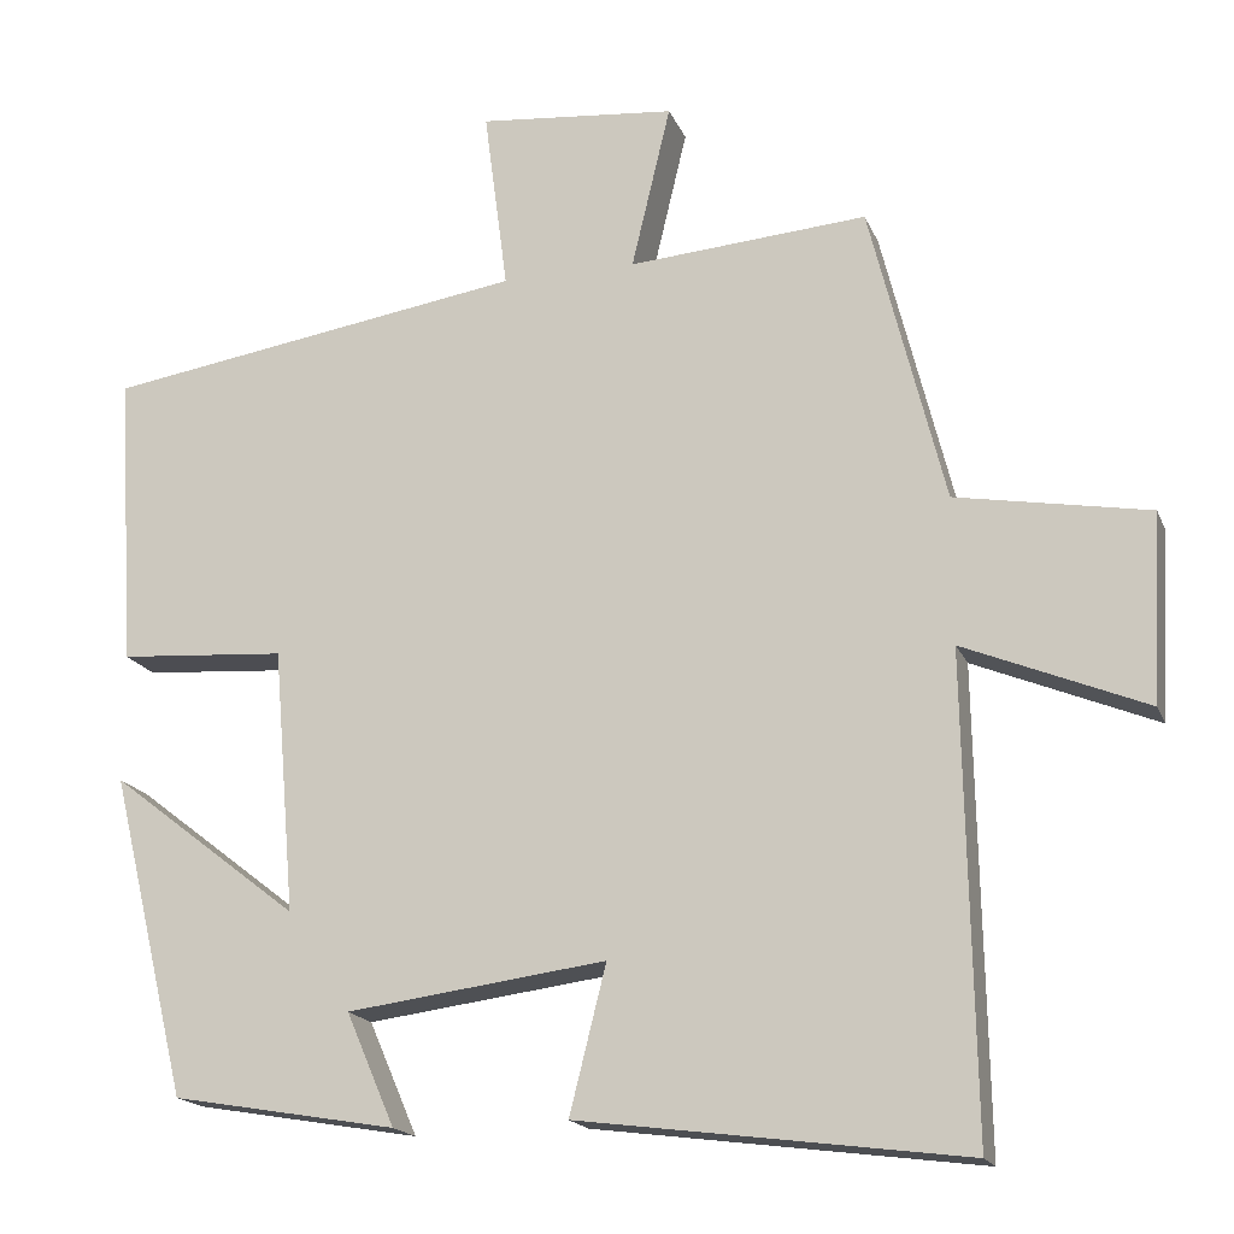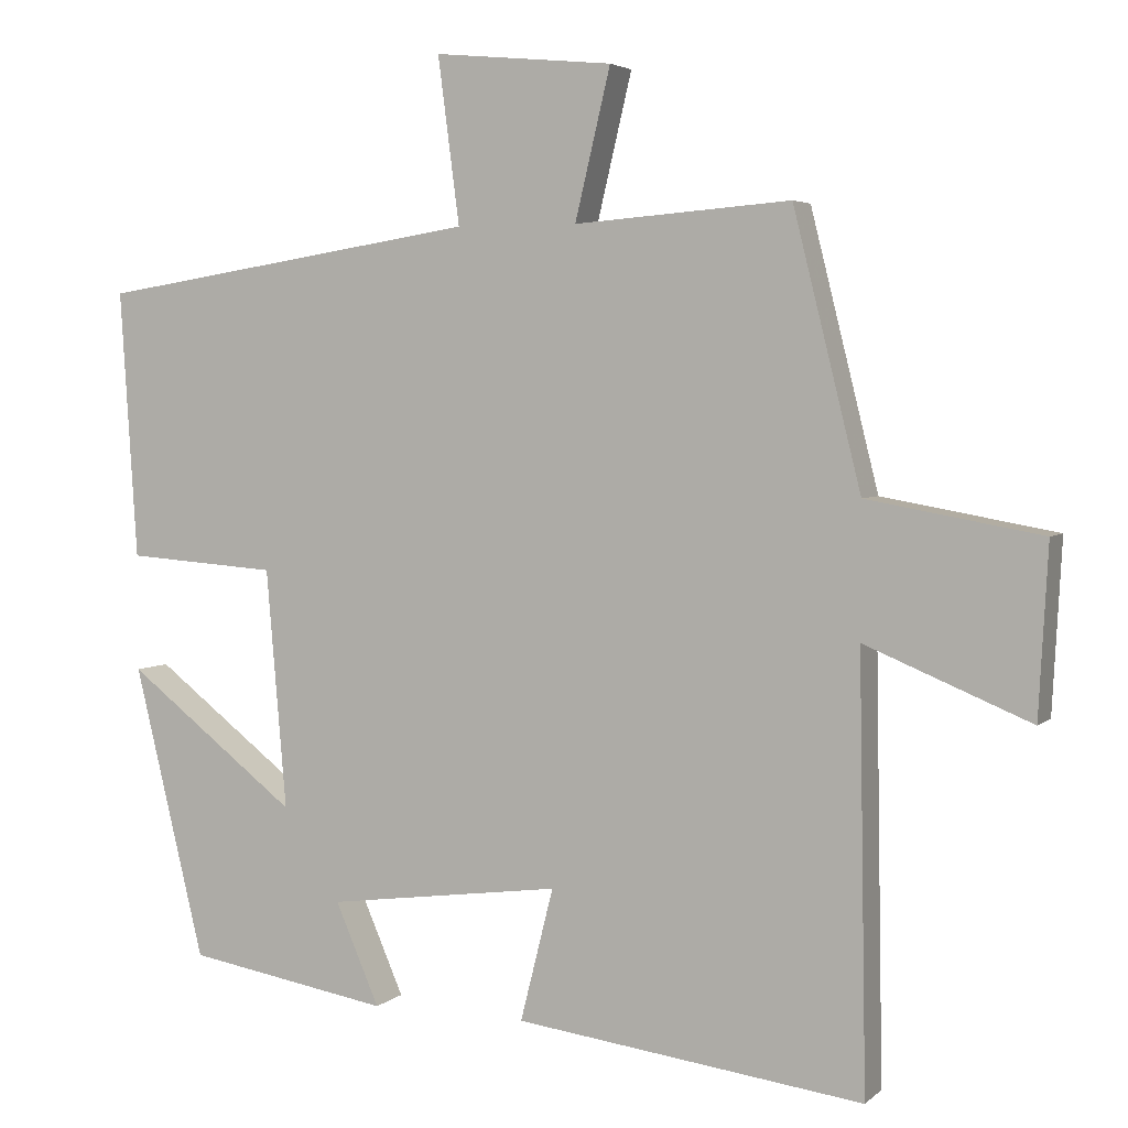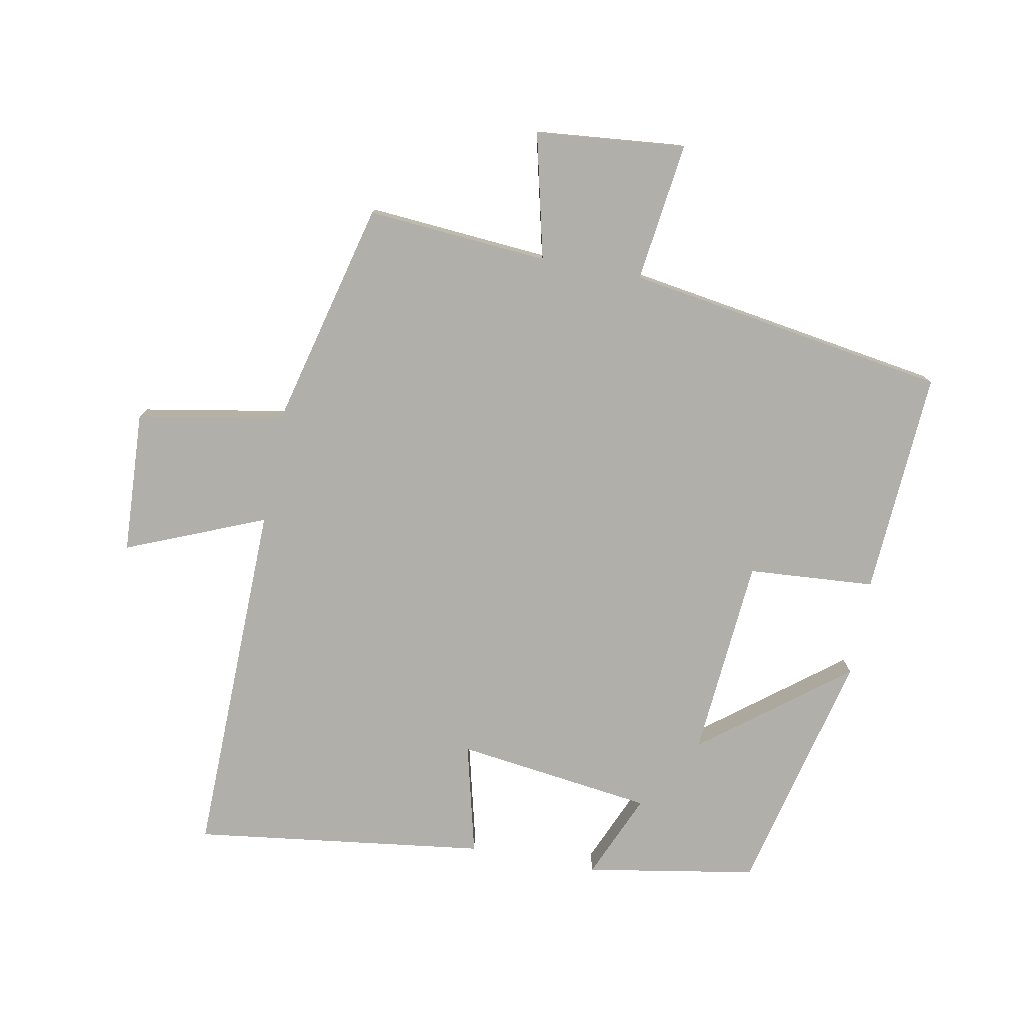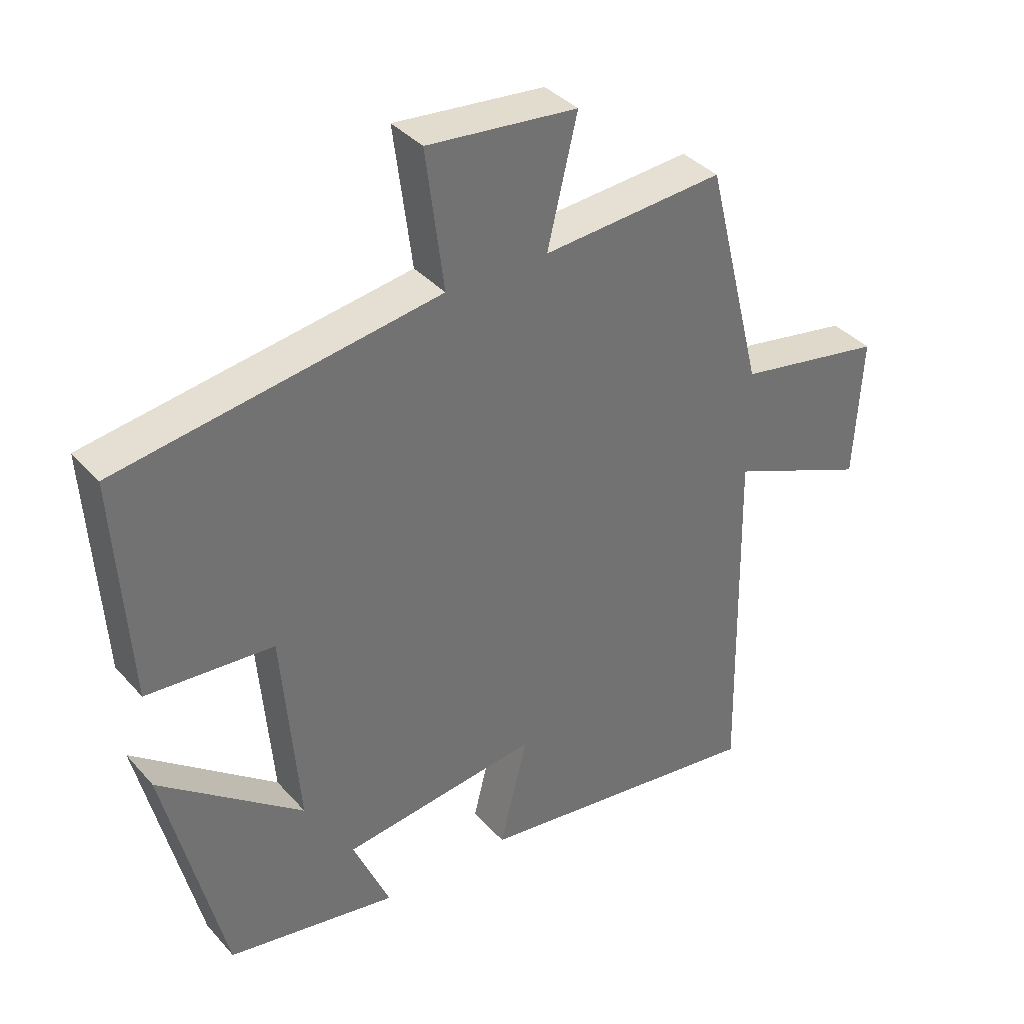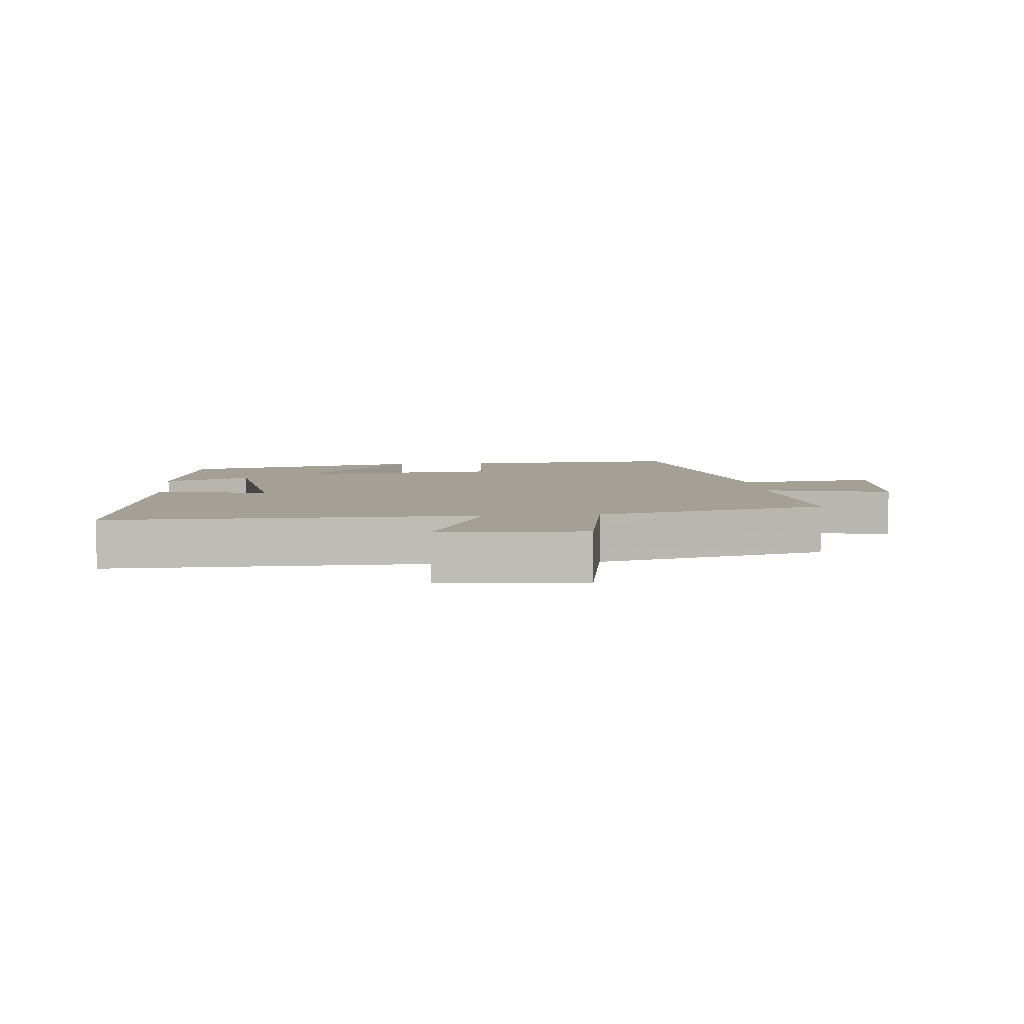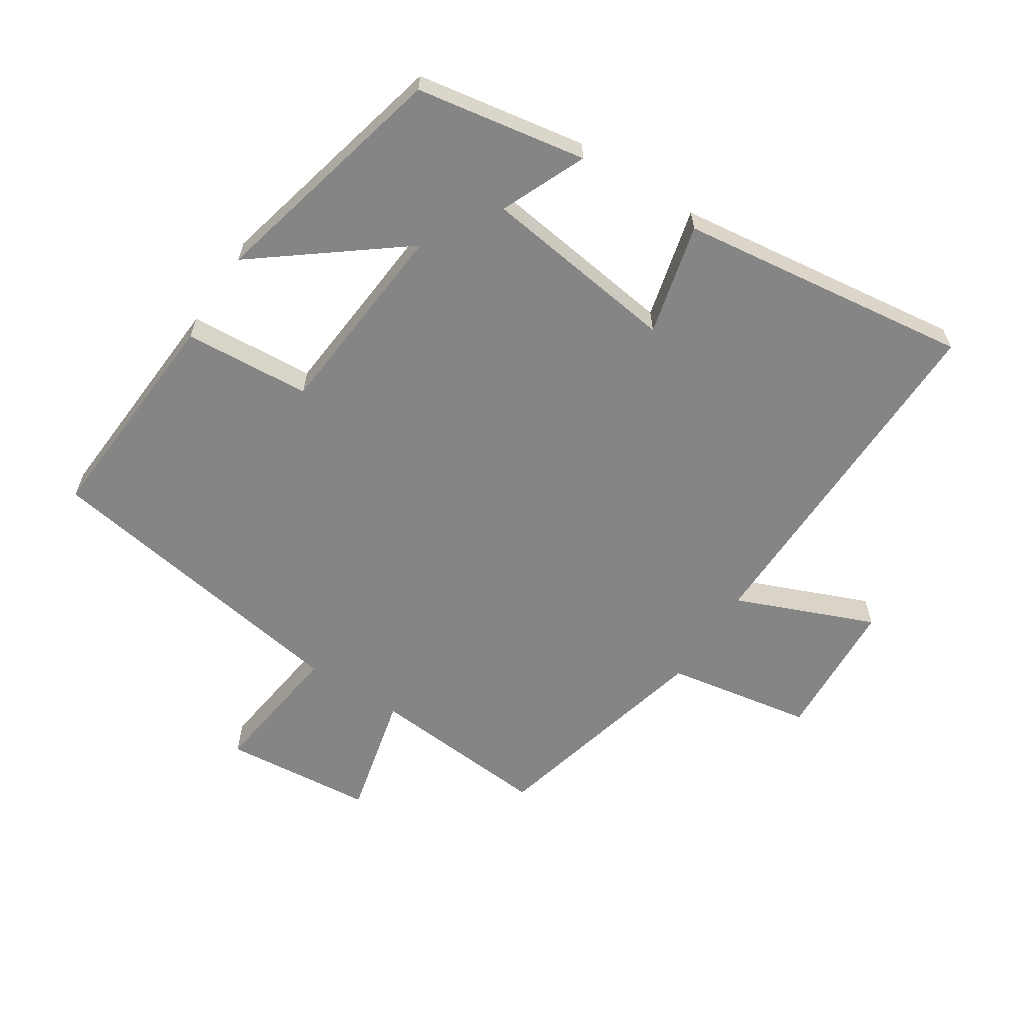
<metadata>
{"format":"obj","ext":"obj","renderer":"f3d","projection":"perspective","resolution":1024,"background":"white","views":[{"elev":-17.7,"azim":-162.6,"up":"+Z"},{"elev":4.0,"azim":-156.9,"up":"+Z"},{"elev":-78.0,"azim":-10.7,"up":"+Y"},{"elev":37.1,"azim":144.0,"up":"+Z"},{"elev":5.7,"azim":-95.5,"up":"+Y"},{"elev":-61.9,"azim":147.0,"up":"+Y"}]}
</metadata>
<code>
v 0.409 0.07 -0.455
v 0.146 0.07 -0.5
v 0.203 0.07 -0.368
v -0.101 0.07 -0.328
v -0.058 0.07 -0.5
v -0.51 0.07 -0.559
v -0.5 0.07 -0.003
v -0.714 0.07 -0.091
v -0.726 0.07 0.129
v -0.5 0.07 0.169
v -0.412 0.07 0.522
v -0.132 0.07 0.5
v -0.178 0.07 0.693
v 0.054 0.07 0.715
v 0.026 0.07 0.5
v 0.522 0.07 0.422
v 0.5 0.07 0.075
v 0.304 0.07 0.061
v 0.278 0.07 -0.249
v 0.5 0.07 -0.077
v 0.409 0 -0.455
v 0.146 0 -0.5
v 0.203 0 -0.368
v -0.101 0 -0.328
v -0.058 0 -0.5
v -0.51 0 -0.559
v -0.5 0 -0.003
v -0.714 0 -0.091
v -0.726 0 0.129
v -0.5 0 0.169
v -0.412 0 0.522
v -0.132 0 0.5
v -0.178 0 0.693
v 0.054 0 0.715
v 0.026 0 0.5
v 0.522 0 0.422
v 0.5 0 0.075
v 0.304 0 0.061
v 0.278 0 -0.249
v 0.5 0 -0.077
f 19 20 1 2
f 15 16 17 18
f 15 18 19
f 12 13 14 15
f 12 15 19
f 10 11 12 19
f 7 8 9 10
f 7 10 19
f 4 5 6 7
f 3 4 7 19
f 2 3 19
f 22 21 40 39
f 38 37 36 35
f 39 38 35
f 35 34 33 32
f 39 35 32
f 39 32 31 30
f 30 29 28 27
f 39 30 27
f 27 26 25 24
f 39 27 24 23
f 39 23 22
f 1 21 22 2
f 2 22 23 3
f 3 23 24 4
f 4 24 25 5
f 5 25 26 6
f 6 26 27 7
f 7 27 28 8
f 8 28 29 9
f 9 29 30 10
f 10 30 31 11
f 11 31 32 12
f 12 32 33 13
f 13 33 34 14
f 14 34 35 15
f 15 35 36 16
f 16 36 37 17
f 17 37 38 18
f 18 38 39 19
f 19 39 40 20
f 20 40 21 1

</code>
